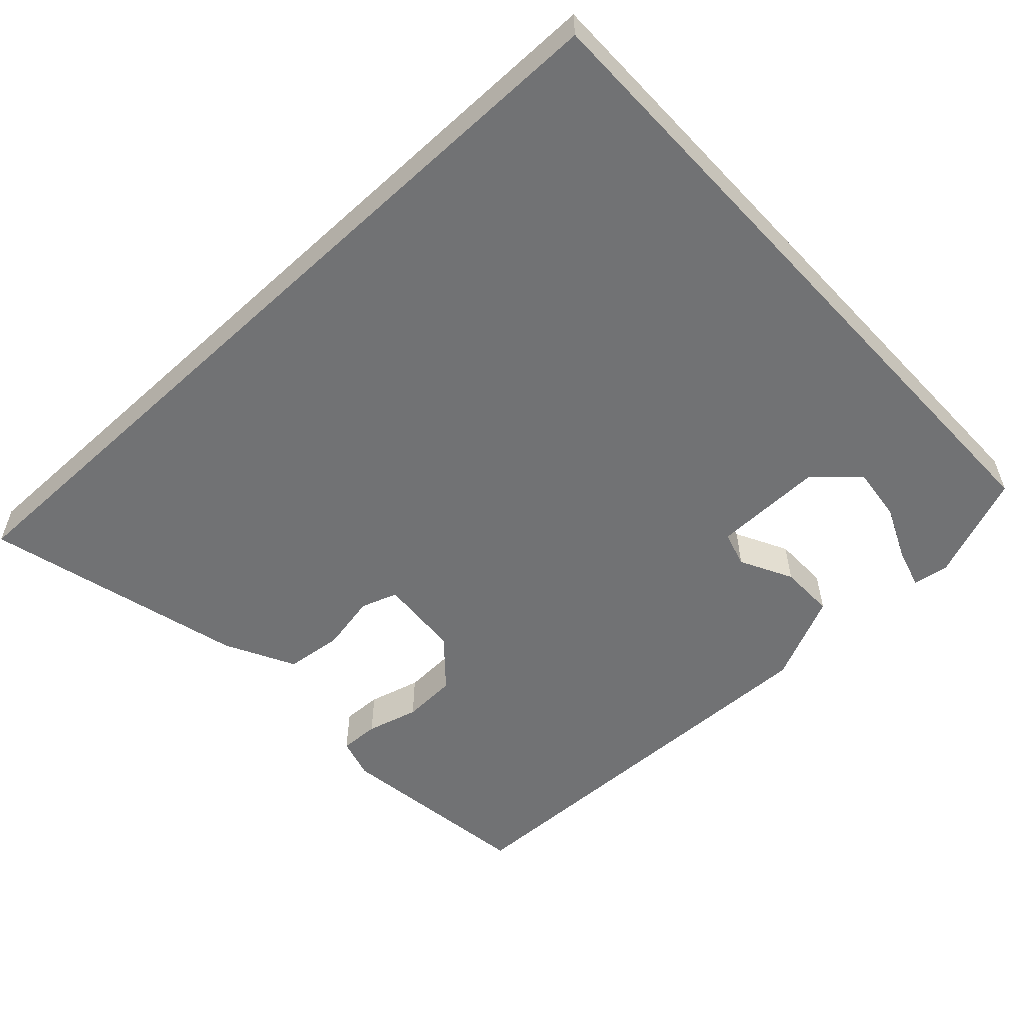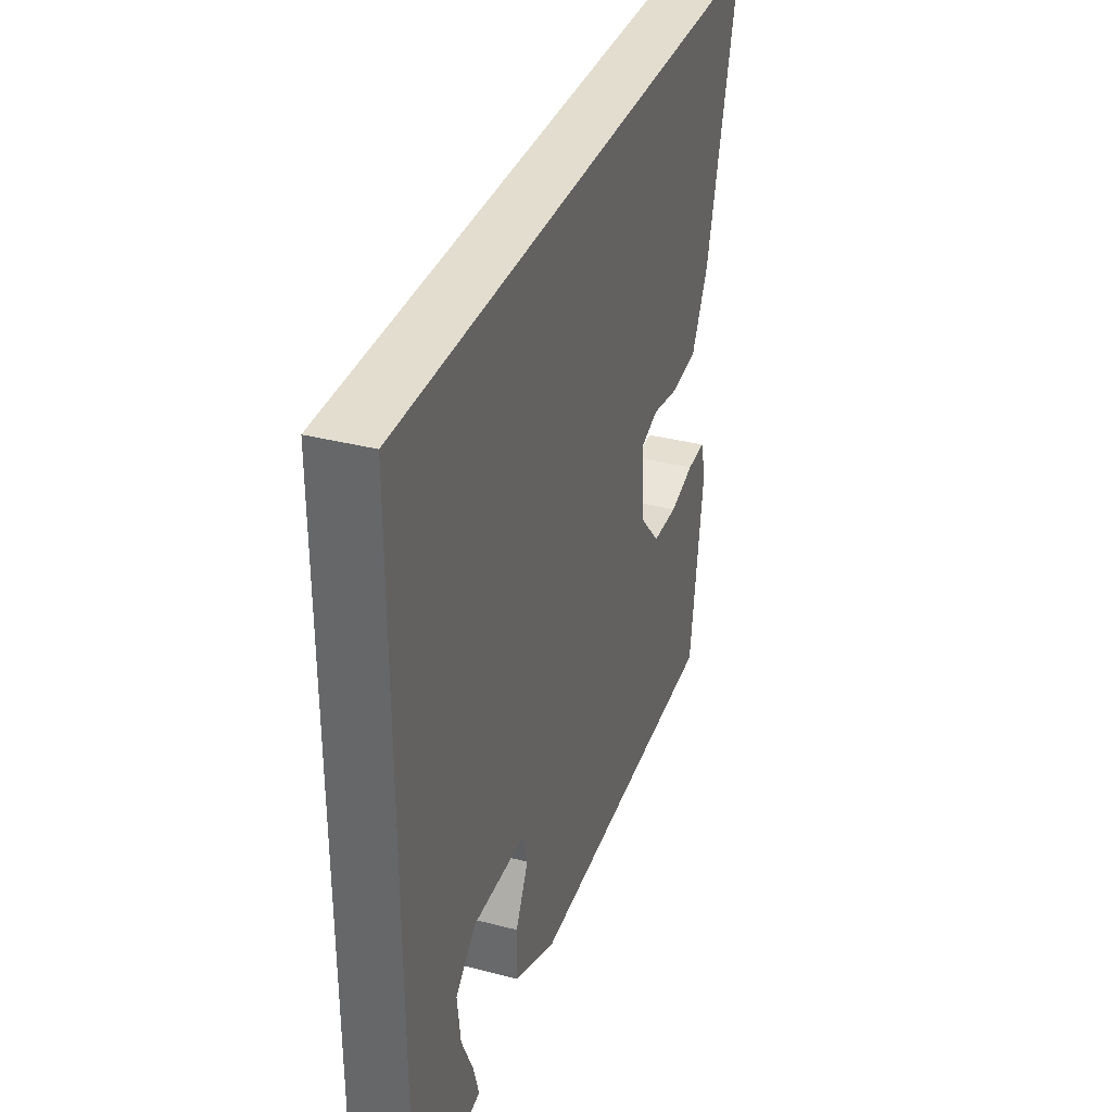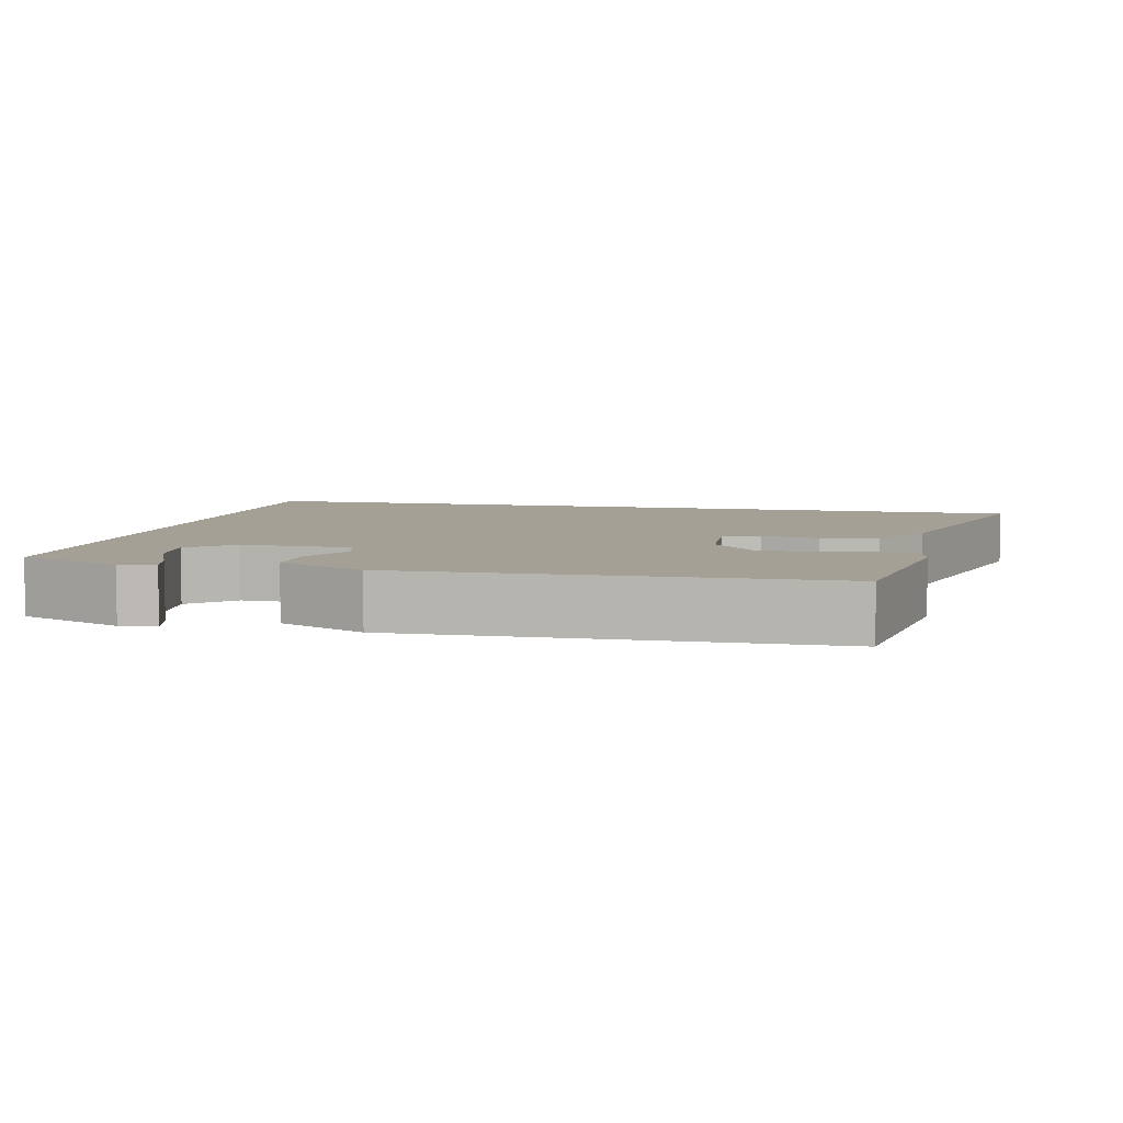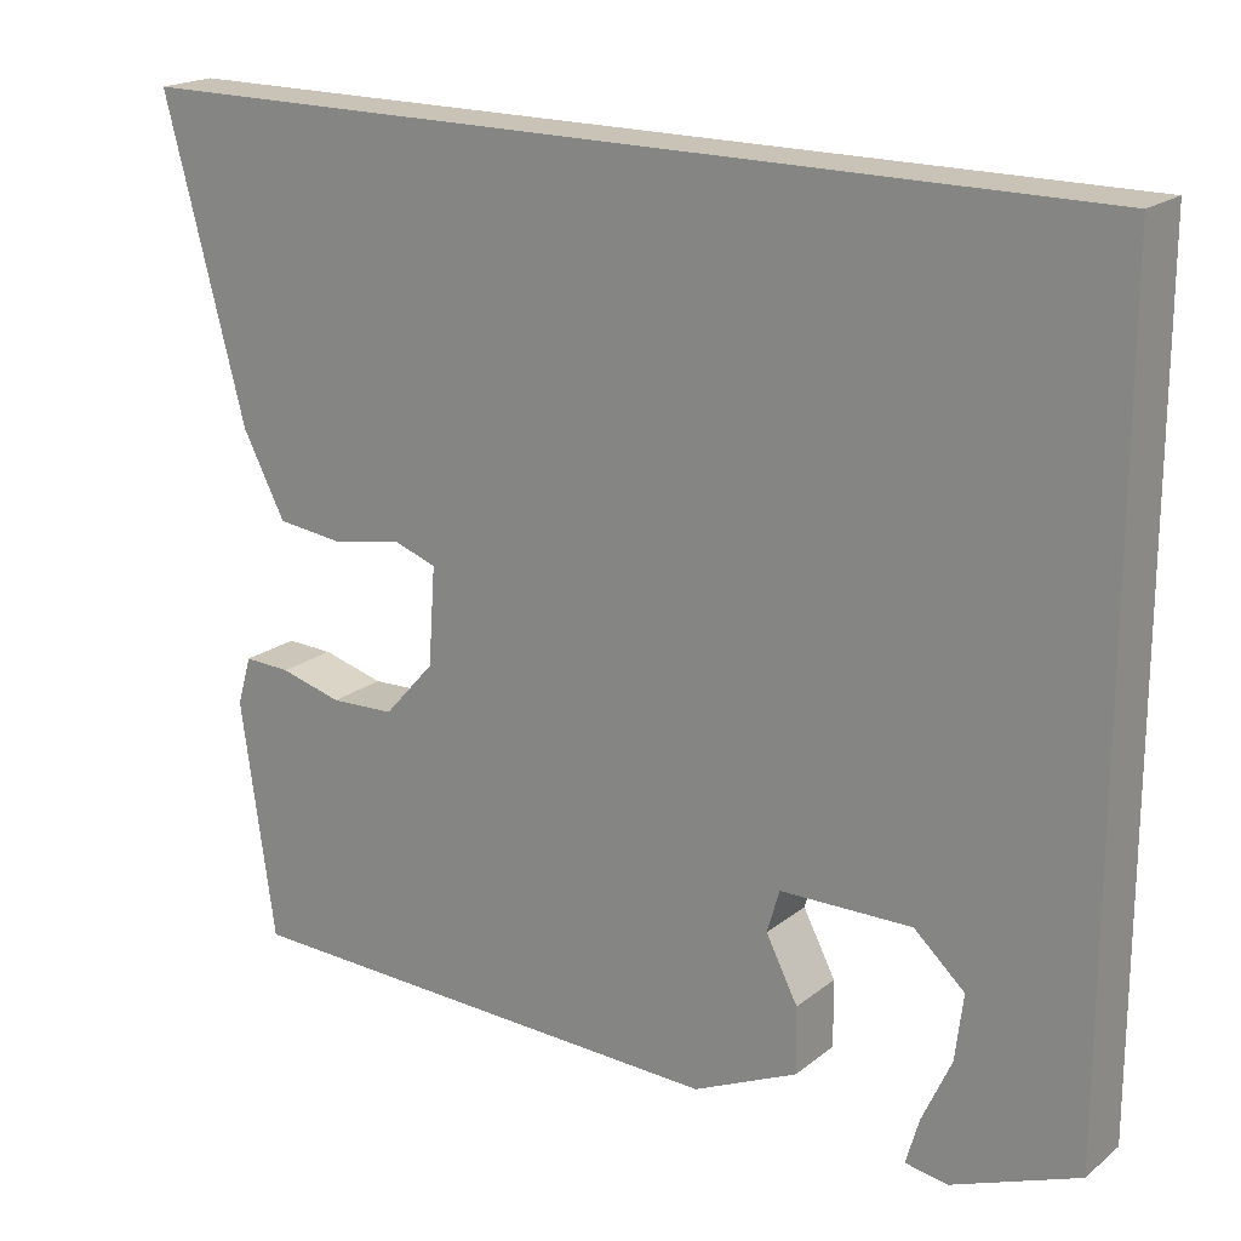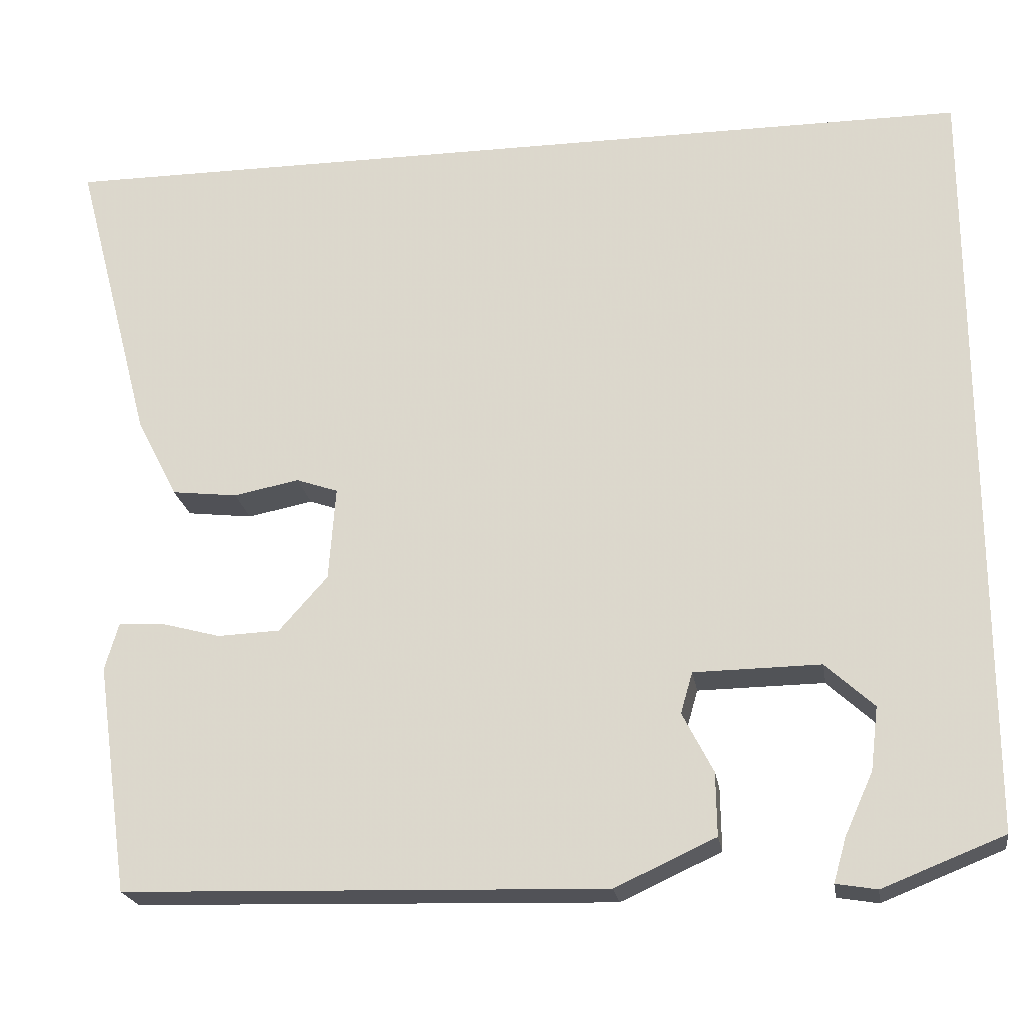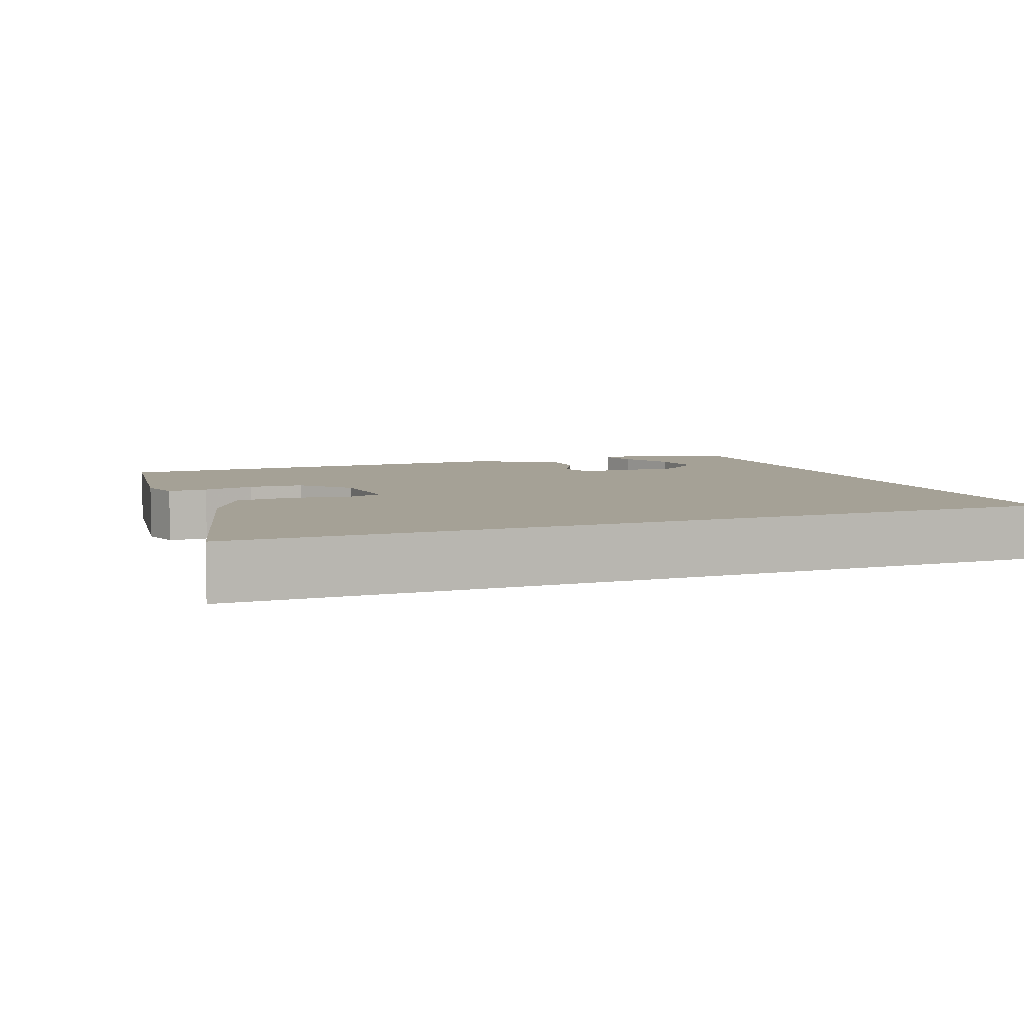
<metadata>
{"format":"obj","ext":"obj","renderer":"f3d","projection":"perspective","resolution":1024,"background":"white","views":[{"elev":-55.5,"azim":42.9,"up":"+Y"},{"elev":35.0,"azim":109.0,"up":"+Z"},{"elev":5.9,"azim":-167.0,"up":"+Y"},{"elev":19.5,"azim":35.2,"up":"+Z"},{"elev":-21.8,"azim":8.9,"up":"+Z"},{"elev":6.0,"azim":-21.2,"up":"+Y"}]}
</metadata>
<code>
v -0.602 0.07 0.5
v 0.5 0.07 0.5
v 0.5 0.07 -0.405
v 0.358 0.07 -0.461
v 0.31 0.07 -0.453
v 0.325 0.07 -0.401
v 0.358 0.07 -0.328
v 0.367 0.07 -0.254
v 0.31 0.07 -0.202
v 0.162 0.07 -0.204
v 0.148 0.07 -0.252
v 0.184 0.07 -0.322
v 0.185 0.07 -0.396
v 0.067 0.07 -0.45
v -0.498 0.07 -0.434
v -0.536 0.07 -0.165
v -0.52 0.07 -0.11
v -0.467 0.07 -0.112
v -0.397 0.07 -0.131
v -0.324 0.07 -0.128
v -0.267 0.07 -0.064
v -0.259 0.07 0.046
v -0.308 0.07 0.063
v -0.385 0.07 0.048
v -0.462 0.07 0.057
v -0.51 0.07 0.15
v -0.602 0 0.5
v 0.5 0 0.5
v 0.5 0 -0.405
v 0.358 0 -0.461
v 0.31 0 -0.453
v 0.325 0 -0.401
v 0.358 0 -0.328
v 0.367 0 -0.254
v 0.31 0 -0.202
v 0.162 0 -0.204
v 0.148 0 -0.252
v 0.184 0 -0.322
v 0.185 0 -0.396
v 0.067 0 -0.45
v -0.498 0 -0.434
v -0.536 0 -0.165
v -0.52 0 -0.11
v -0.467 0 -0.112
v -0.397 0 -0.131
v -0.324 0 -0.128
v -0.267 0 -0.064
v -0.259 0 0.046
v -0.308 0 0.063
v -0.385 0 0.048
v -0.462 0 0.057
v -0.51 0 0.15
f 26 1 2
f 25 26 2
f 24 25 2
f 23 24 2
f 22 23 2
f 21 22 2
f 20 21 2
f 17 18 19
f 16 17 19
f 15 16 19
f 14 15 19
f 13 14 19
f 12 13 19
f 11 12 19 20
f 10 11 20
f 9 10 20 2
f 5 6 7
f 4 5 7
f 3 4 7
f 3 7 8
f 2 3 8
f 2 8 9
f 28 27 52
f 28 52 51
f 28 51 50
f 28 50 49
f 28 49 48
f 28 48 47
f 28 47 46
f 45 44 43
f 45 43 42
f 45 42 41
f 45 41 40
f 45 40 39
f 45 39 38
f 46 45 38 37
f 46 37 36
f 28 46 36 35
f 33 32 31
f 33 31 30
f 33 30 29
f 34 33 29
f 34 29 28
f 35 34 28
f 1 27 28 2
f 2 28 29 3
f 3 29 30 4
f 4 30 31 5
f 5 31 32 6
f 6 32 33 7
f 7 33 34 8
f 8 34 35 9
f 9 35 36 10
f 10 36 37 11
f 11 37 38 12
f 12 38 39 13
f 13 39 40 14
f 14 40 41 15
f 15 41 42 16
f 16 42 43 17
f 17 43 44 18
f 18 44 45 19
f 19 45 46 20
f 20 46 47 21
f 21 47 48 22
f 22 48 49 23
f 23 49 50 24
f 24 50 51 25
f 25 51 52 26
f 26 52 27 1

</code>
